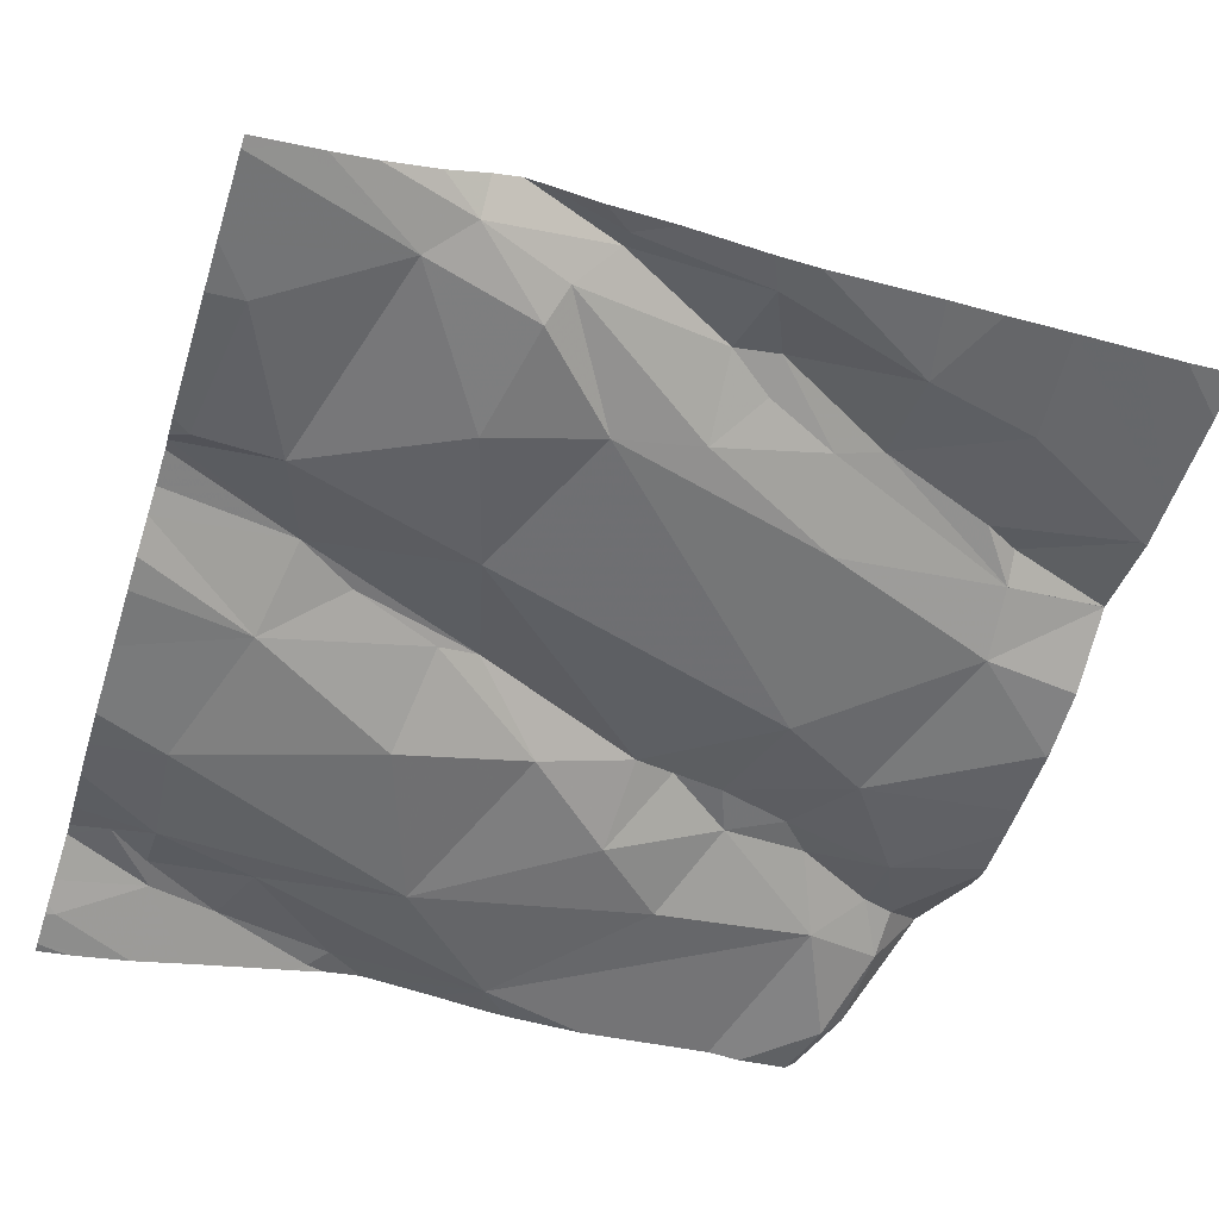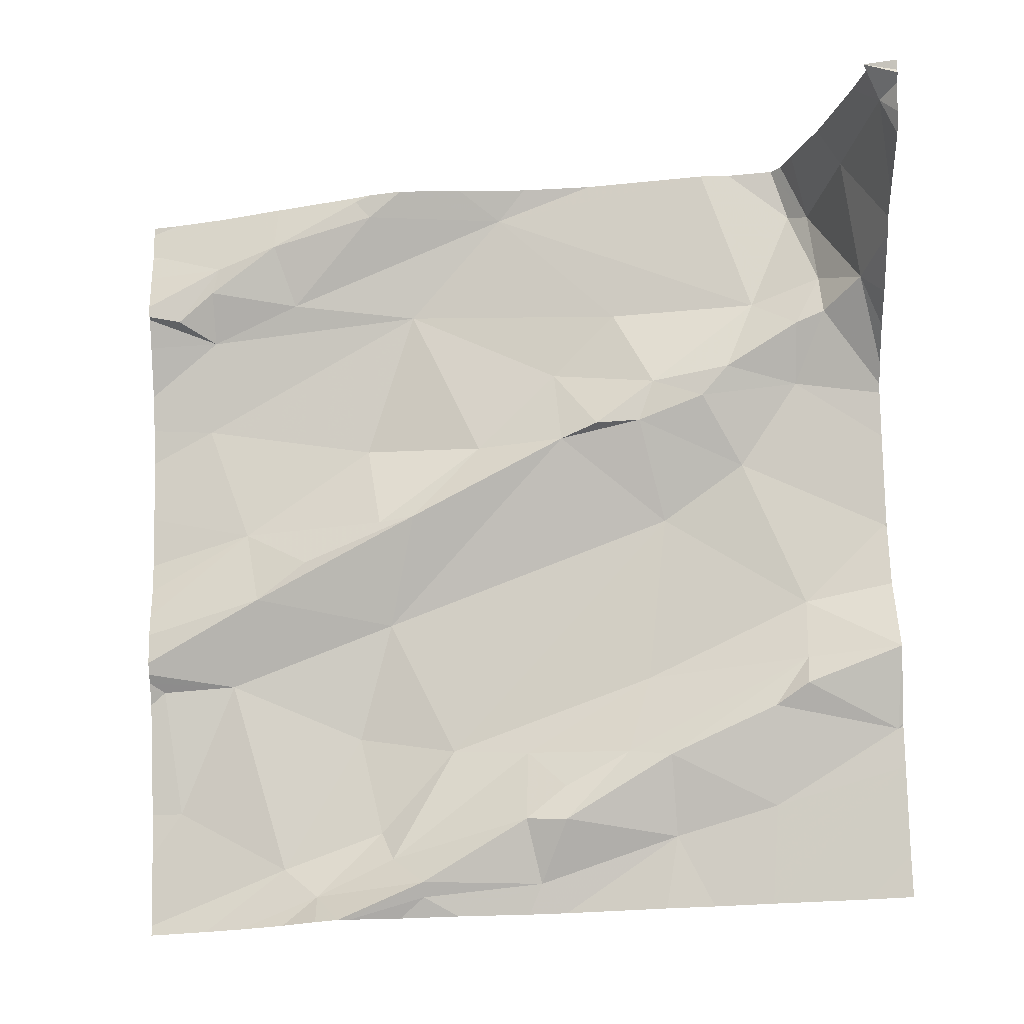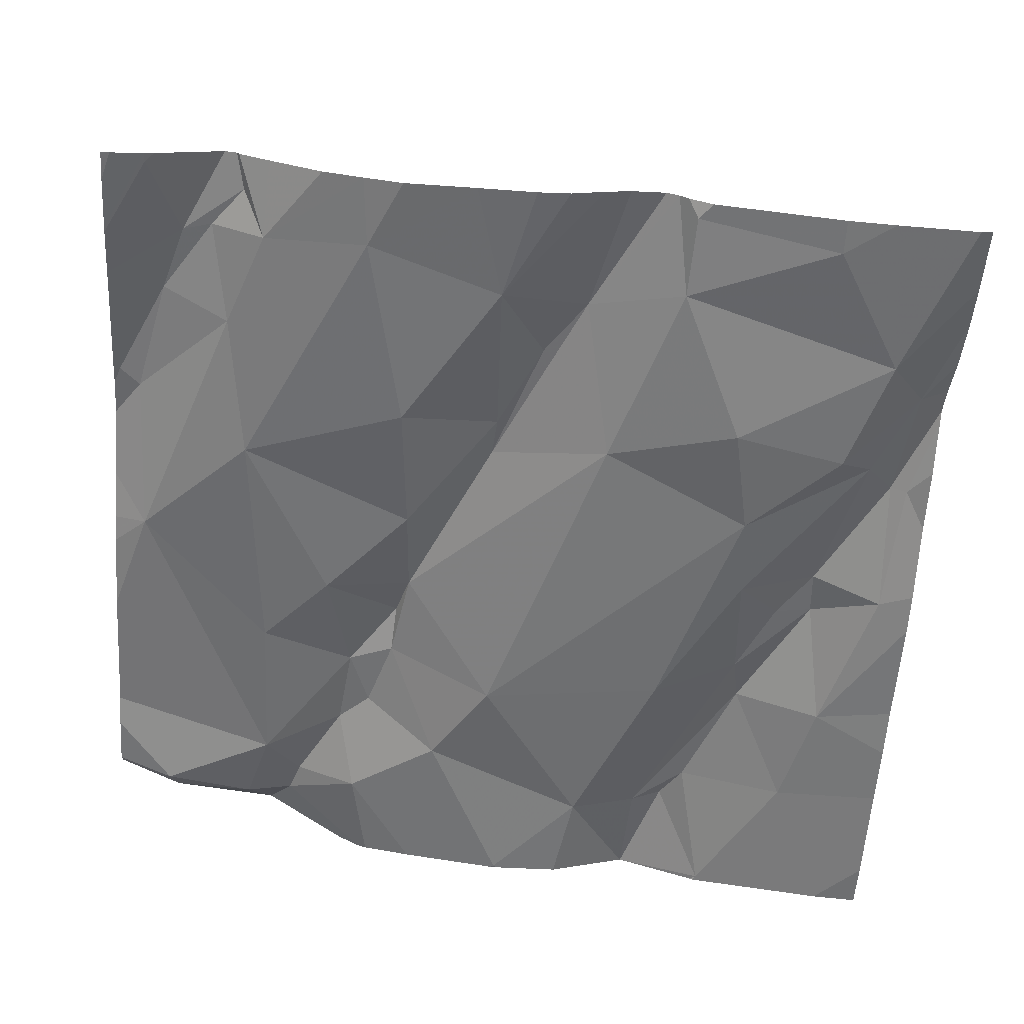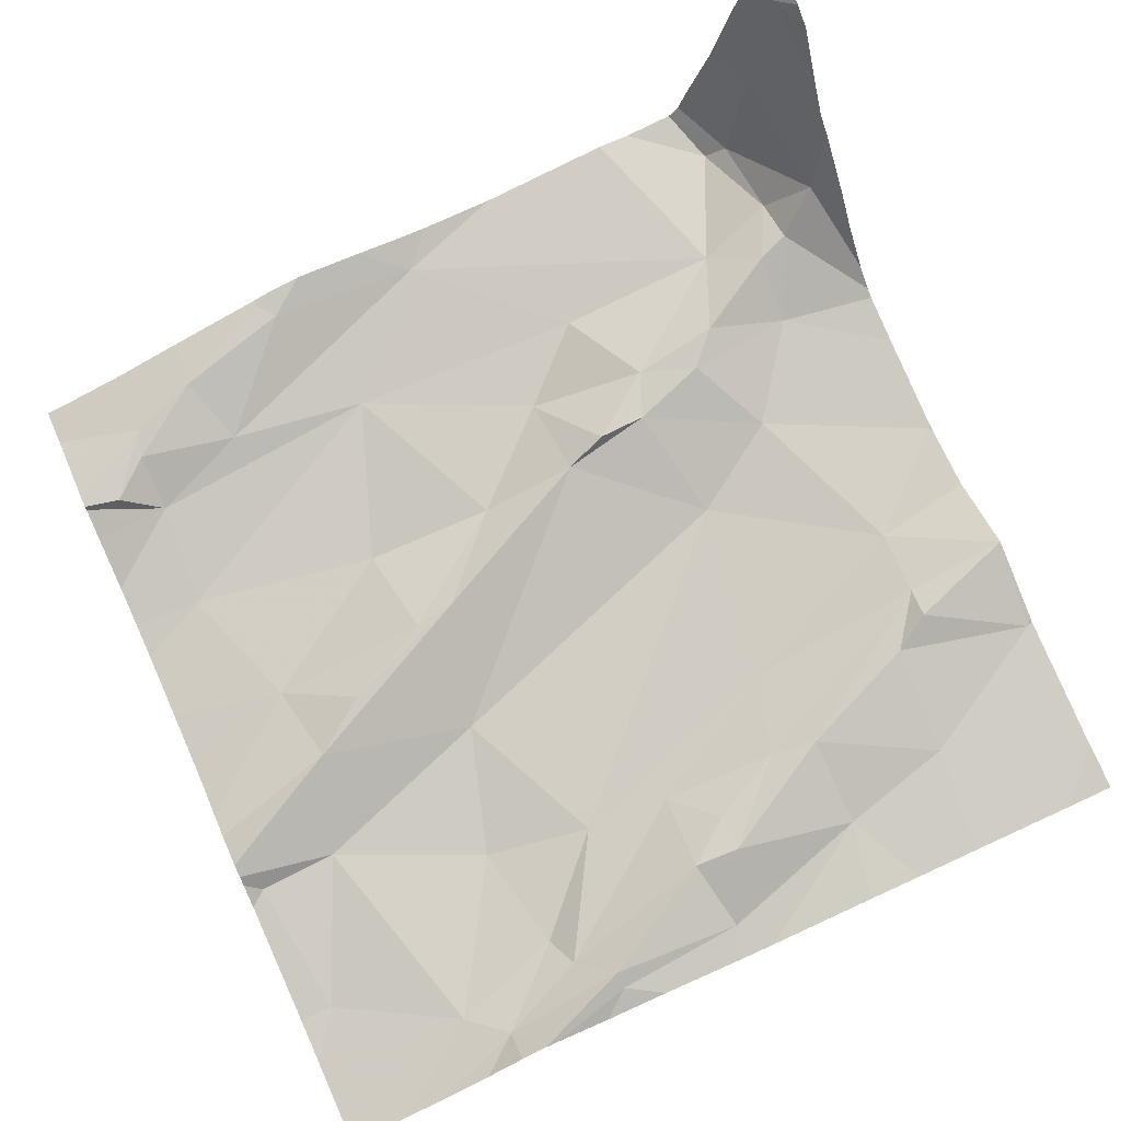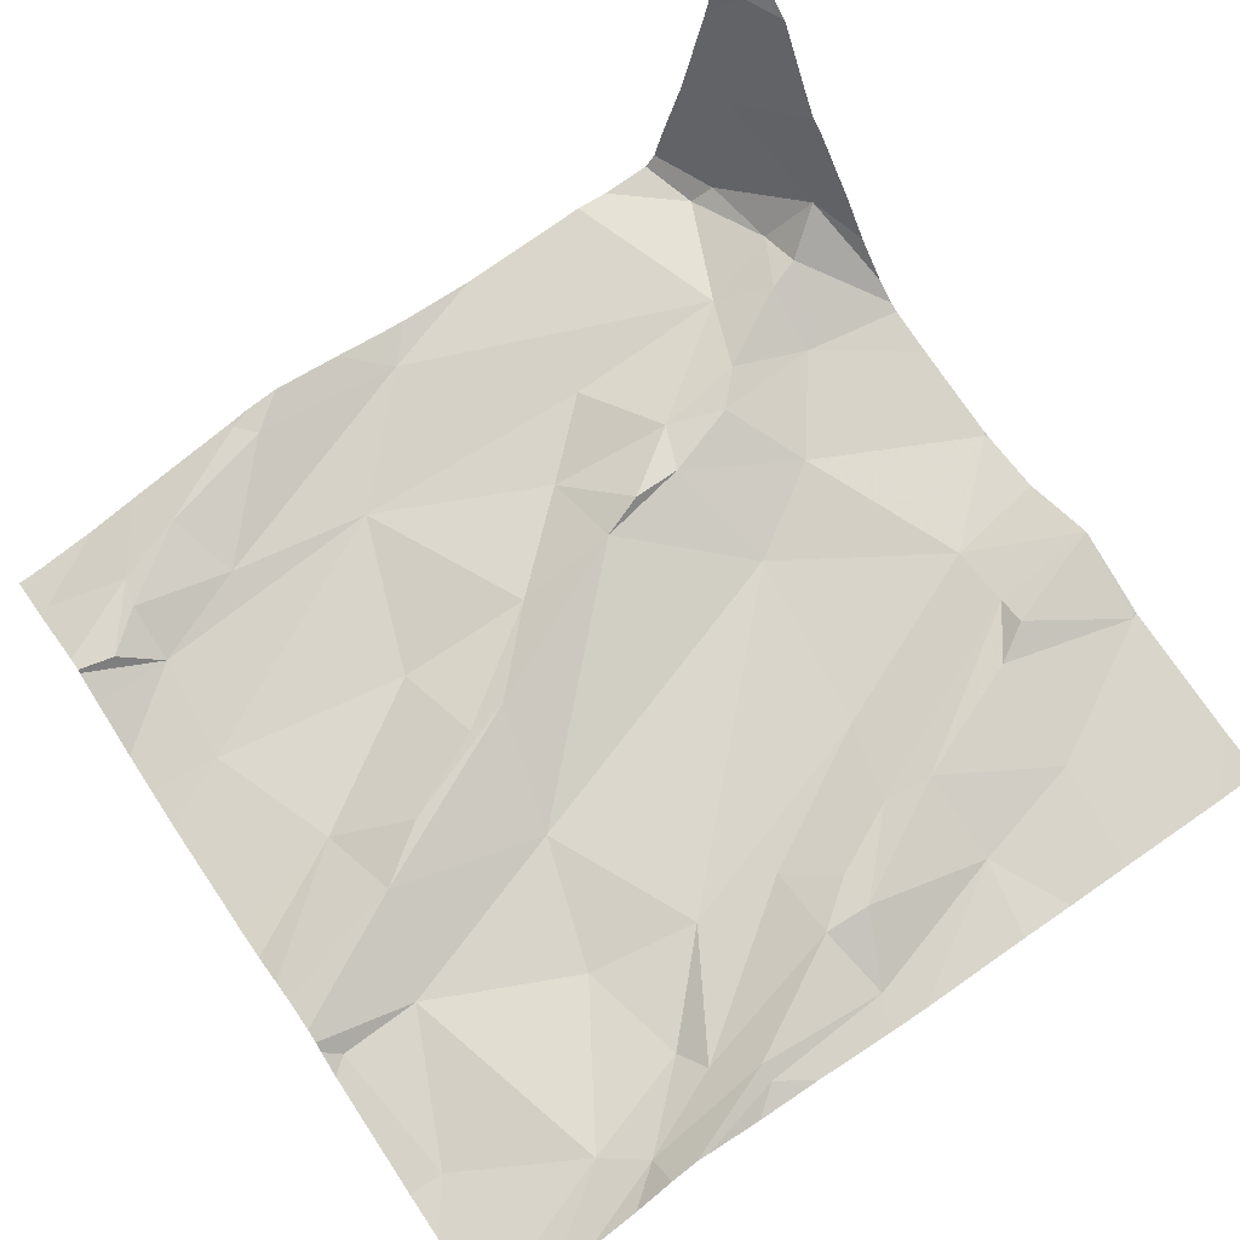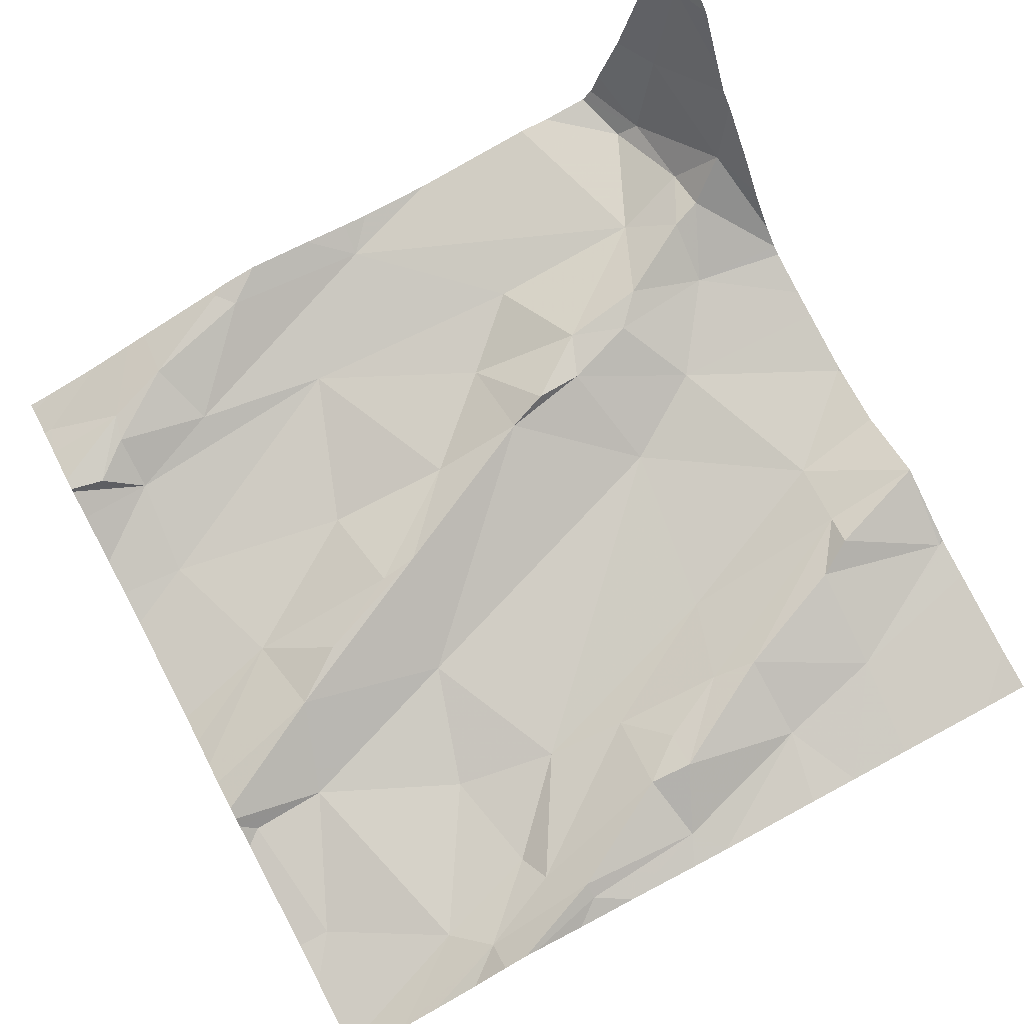
<metadata>
{"format":"obj","ext":"obj","renderer":"f3d","projection":"perspective","resolution":1024,"background":"white","views":[{"elev":-61.2,"azim":-17.5,"up":"+Z"},{"elev":72.7,"azim":-1.8,"up":"+Z"},{"elev":-64.8,"azim":-94.0,"up":"+Z"},{"elev":73.3,"azim":-24.1,"up":"+Z"},{"elev":64.3,"azim":-34.1,"up":"+Z"},{"elev":73.7,"azim":-27.8,"up":"+Z"}]}
</metadata>
<code>
v -41.15 244.2 501.9
v -40.33 244.4 502
v -40.33 244 502
v -40.33 244 502
v -41.19 244.6 501.9
v -40.33 244.4 502
v -40.33 244.3 502
v -41.21 244.4 501.8
v -40.33 244 502
v -40.33 244.5 502.1
v -41.19 244.7 501.9
v -40.69 244.7 502
v -41.24 244.5 501.9
v -40.33 244.5 502.2
v -40.33 244 502
v -41.24 243.9 501.8
v -40.33 244.5 502.1
v -41.11 243.8 501.8
v -41.2 244.5 501.9
v -41.26 244 501.8
v -41.17 244 501.8
v -40.33 244.4 502
v -40.33 244.5 502.2
v -40.33 244.4 502
v -41.2 244.6 501.9
v -41.27 244.6 501.9
v -41 244.7 501.9
v -40.93 243.8 501.9
v -40.93 243.7 501.9
v -40.98 244.7 502
v -40.74 244.4 501.9
v -40.74 244.3 502
v -40.85 244.3 501.9
v -40.97 243.8 501.9
v -40.8 243.8 501.9
v -41.13 244.7 501.9
v -41 244.7 501.9
v -40.66 244.5 501.9
v -40.48 244.5 502
v -40.62 244.4 502
v -41.01 244 501.8
v -40.89 243.9 501.9
v -40.98 243.8 501.8
v -40.93 244.2 501.9
v -40.81 244.6 501.9
v -40.99 244.3 501.9
v -40.98 244.2 501.9
v -40.56 244.4 502
v -40.64 244.3 502
v -40.61 243.8 501.9
v -40.54 244.7 502
v -40.52 244.4 502
v -40.61 244.2 501.9
v -41.07 243.8 501.9
v -40.43 244.4 502
v -40.51 244.3 502
v -41.09 244.5 501.9
v -41.11 244.6 501.9
v -40.69 244.3 502
v -40.62 243.9 502
v -40.75 243.8 501.9
v -40.67 243.9 501.9
v -40.98 244.6 501.9
v -40.97 244.1 501.9
v -41.14 244.1 501.9
v -40.93 244.5 501.9
v -40.44 244.1 502
v -40.64 244 501.9
v -40.44 244 502
v -41.07 244.2 501.9
v -40.75 243.9 501.9
v -40.79 243.9 501.9
v -40.78 243.8 501.9
v -40.49 243.8 501.9
v -40.49 244 502
v -41.02 244.7 501.9
v -40.41 244.6 502
v -40.43 244.6 502
v -40.57 243.7 501.9
v -40.63 243.7 501.9
v -40.4 244.5 502
v -40.43 244.4 502
v -40.37 244.7 502.3
v -40.35 244.6 502.3
v -40.4 244.5 502
v -40.35 244.5 502.1
v -41.17 243.7 501.8
v -41.11 243.7 501.9
v -40.5 243.7 501.9
v -40.38 243.7 501.9
v -40.38 244.6 502.1
v -40.96 243.7 501.9
v -41.24 243.7 501.8
v -40.8 243.7 501.9
v -40.45 244 502
v -40.34 243.9 502
v -40.75 243.7 501.9
v -40.33 244.2 502
v -41.07 243.7 501.9
v -40.78 244.7 502
v -40.89 243.7 501.9
v -41.04 243.7 501.9
v -41.02 243.7 501.9
v -41.21 243.7 501.8
v -41.28 244.1 501.8
v -41.28 244.2 501.8
v -41.28 244.5 501.9
v -41.28 244.6 501.9
v -41.28 244.3 501.8
v -41.28 244.3 501.8
v -41.28 244.2 501.8
v -41.28 244.5 501.9
v -41.28 244.4 501.8
v -41.28 243.8 501.8
v -41.28 243.9 501.8
v -40.81 244.7 502
v -41.28 243.7 501.8
v -41.28 244.5 501.9
v -41.28 244.5 501.9
v -41.28 244.4 501.8
v -41.28 244 501.8
v -41.28 244 501.8
v -41.28 244 501.8
v -41.28 244 501.8
v -41.28 244.6 501.9
v -41.28 244.7 501.9
v -41.28 244.6 501.9
v -41.28 244.1 501.9
v -41.28 244.1 501.9
v -40.33 244.1 502
v -40.33 244.2 502
v -40.33 243.9 502
v -40.33 243.9 502
v -40.33 243.9 502
v -40.33 243.8 501.9
v -40.94 244.7 502
v -40.33 243.9 502
v -40.33 244.2 502
v -40.33 244.3 502
v -40.33 244.2 502
v -40.33 244.7 502.3
v -40.33 244.6 502.3
v -40.33 244.6 502.3
v -40.33 244.7 502.3
v -40.33 244.6 502.3
v -41.28 243.7 501.8
v -40.43 243.7 501.9
v -40.35 243.7 501.9
v -40.33 243.7 501.9
v -40.86 244.7 502
v -41.11 244.7 501.9
v -40.45 244.7 502
v -40.44 244.7 502
v -40.37 244.7 502.3
v -40.36 244.7 502.3
v -40.43 244.7 502
v -40.5 244.7 502
v -40.4 244.7 502.1
v -40.37 244.7 502.2
v -40.37 244.7 502.3
v -41.19 244.7 501.9
v -41.25 244.7 501.9
v -41.28 244.7 501.9
v -41.28 244.7 501.9
v -40.33 244.7 502.3
v -40.33 244.7 502.3
f 134 96 137
f 109 8 110
f 156 77 91
f 13 5 107
f 133 74 89
f 93 117 146
f 19 13 112
f 21 20 16
f 132 96 74
f 155 84 154
f 131 98 130
f 130 67 4
f 113 19 120
f 25 5 13
f 18 16 114
f 115 20 123
f 122 21 124
f 126 125 161
f 108 26 127
f 11 5 36
f 154 83 160
f 103 28 102
f 32 31 33
f 35 34 28
f 39 38 40
f 42 41 43
f 33 44 32
f 45 39 51
f 33 46 47
f 48 40 49
f 152 78 77
f 52 39 40
f 53 49 32
f 102 54 99
f 18 54 43
f 52 48 55
f 56 55 48
f 25 57 58
f 53 56 49
f 31 59 40
f 50 60 61
f 60 62 61
f 52 40 48
f 30 63 136
f 32 64 53
f 136 45 150
f 48 49 56
f 54 18 104
f 58 27 76
f 65 1 105
f 46 33 66
f 67 53 68
f 69 67 68
f 63 57 45
f 19 8 66
f 45 66 38
f 59 49 40
f 53 64 42
f 8 46 66
f 57 19 66
f 19 25 13
f 57 63 58
f 44 64 32
f 47 44 33
f 36 58 151
f 5 25 58
f 63 27 58
f 1 70 47
f 47 70 44
f 21 41 64
f 65 44 70
f 65 21 64
f 19 57 25
f 34 43 54
f 18 41 21
f 124 65 129
f 64 41 42
f 64 44 65
f 151 58 76
f 21 16 18
f 28 34 54
f 41 18 43
f 72 71 62
f 34 42 43
f 150 45 116
f 28 29 73
f 97 73 94
f 73 35 28
f 35 72 34
f 50 74 60
f 50 61 73
f 69 60 75
f 73 29 101
f 61 71 35
f 72 35 71
f 74 50 79
f 62 71 61
f 42 34 72
f 68 62 69
f 62 60 69
f 31 38 66
f 66 45 57
f 38 39 45
f 33 31 66
f 62 68 72
f 49 59 32
f 32 59 31
f 74 75 60
f 68 53 42
f 67 56 53
f 42 72 68
f 40 38 31
f 1 65 70
f 1 46 8
f 47 46 1
f 73 61 35
f 152 77 153
f 81 39 82
f 84 83 154
f 81 85 86
f 153 77 156
f 22 85 24
f 4 69 15
f 84 91 23
f 82 39 52
f 149 135 148
f 23 86 17
f 51 78 157
f 156 91 158
f 148 135 90
f 95 75 96
f 136 63 45
f 95 96 9
f 81 77 78
f 98 67 130
f 86 91 77
f 86 77 81
f 15 95 3
f 69 75 95
f 132 74 133
f 147 133 89
f 55 82 52
f 100 45 12
f 139 98 140
f 56 67 98
f 93 18 117
f 24 55 6
f 82 85 81
f 39 81 78
f 7 56 139
f 141 84 142
f 158 84 159
f 90 135 133
f 160 144 165
f 116 45 100
f 89 74 79
f 75 74 96
f 79 50 80
f 85 82 55
f 90 133 147
f 105 1 106
f 3 95 9
f 9 96 134
f 106 1 111
f 107 5 108
f 12 45 51
f 94 73 101
f 108 5 26
f 109 1 8
f 10 86 2
f 17 86 10
f 110 8 113
f 111 1 109
f 51 39 78
f 112 13 107
f 88 54 87
f 6 55 7
f 113 8 19
f 114 16 115
f 7 55 56
f 115 16 20
f 76 27 37
f 117 18 114
f 118 19 112
f 14 84 23
f 119 19 118
f 23 91 86
f 120 19 119
f 87 54 104
f 121 20 122
f 15 69 95
f 99 54 88
f 122 20 21
f 123 20 121
f 4 67 69
f 124 21 65
f 125 26 11
f 24 85 55
f 97 50 73
f 37 27 30
f 127 26 125
f 2 86 22
f 128 65 105
f 22 86 85
f 30 27 63
f 129 65 128
f 80 50 97
f 92 29 103
f 137 96 132
f 138 98 131
f 36 5 58
f 139 56 98
f 101 29 92
f 102 28 54
f 140 98 138
f 141 83 84
f 11 26 5
f 142 84 145
f 143 84 14
f 103 29 28
f 144 83 141
f 104 18 93
f 145 84 143
f 157 78 152
f 158 91 84
f 159 84 155
f 160 83 144
f 161 125 11
f 162 126 161
f 163 126 162
f 164 126 163
f 165 144 166

</code>
